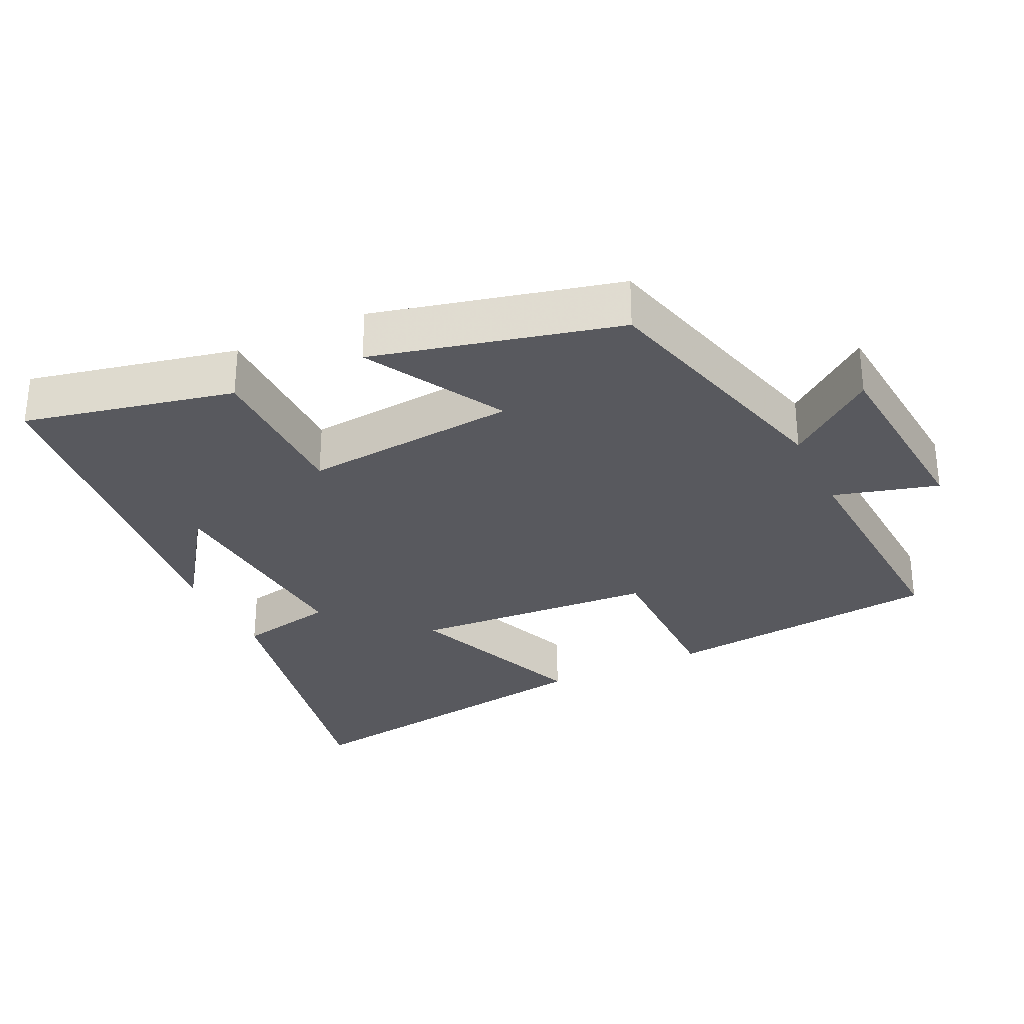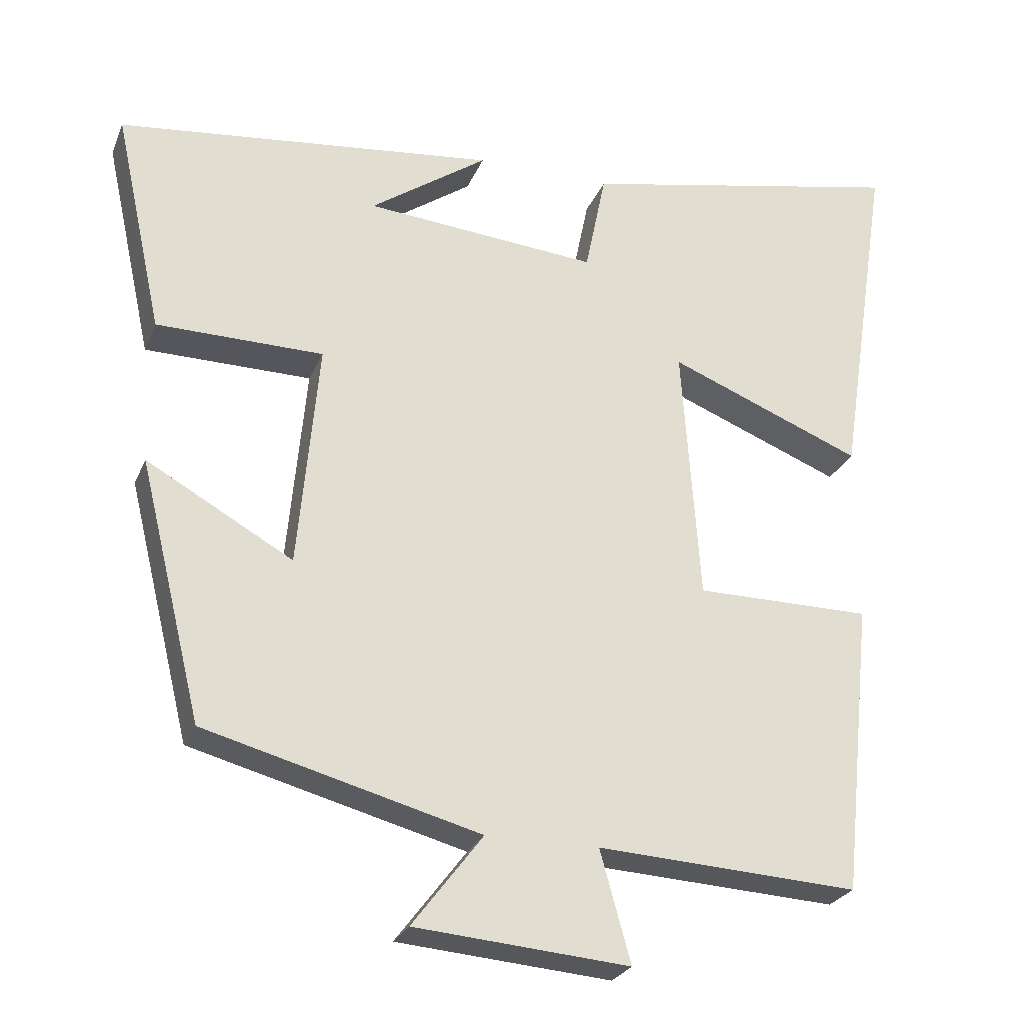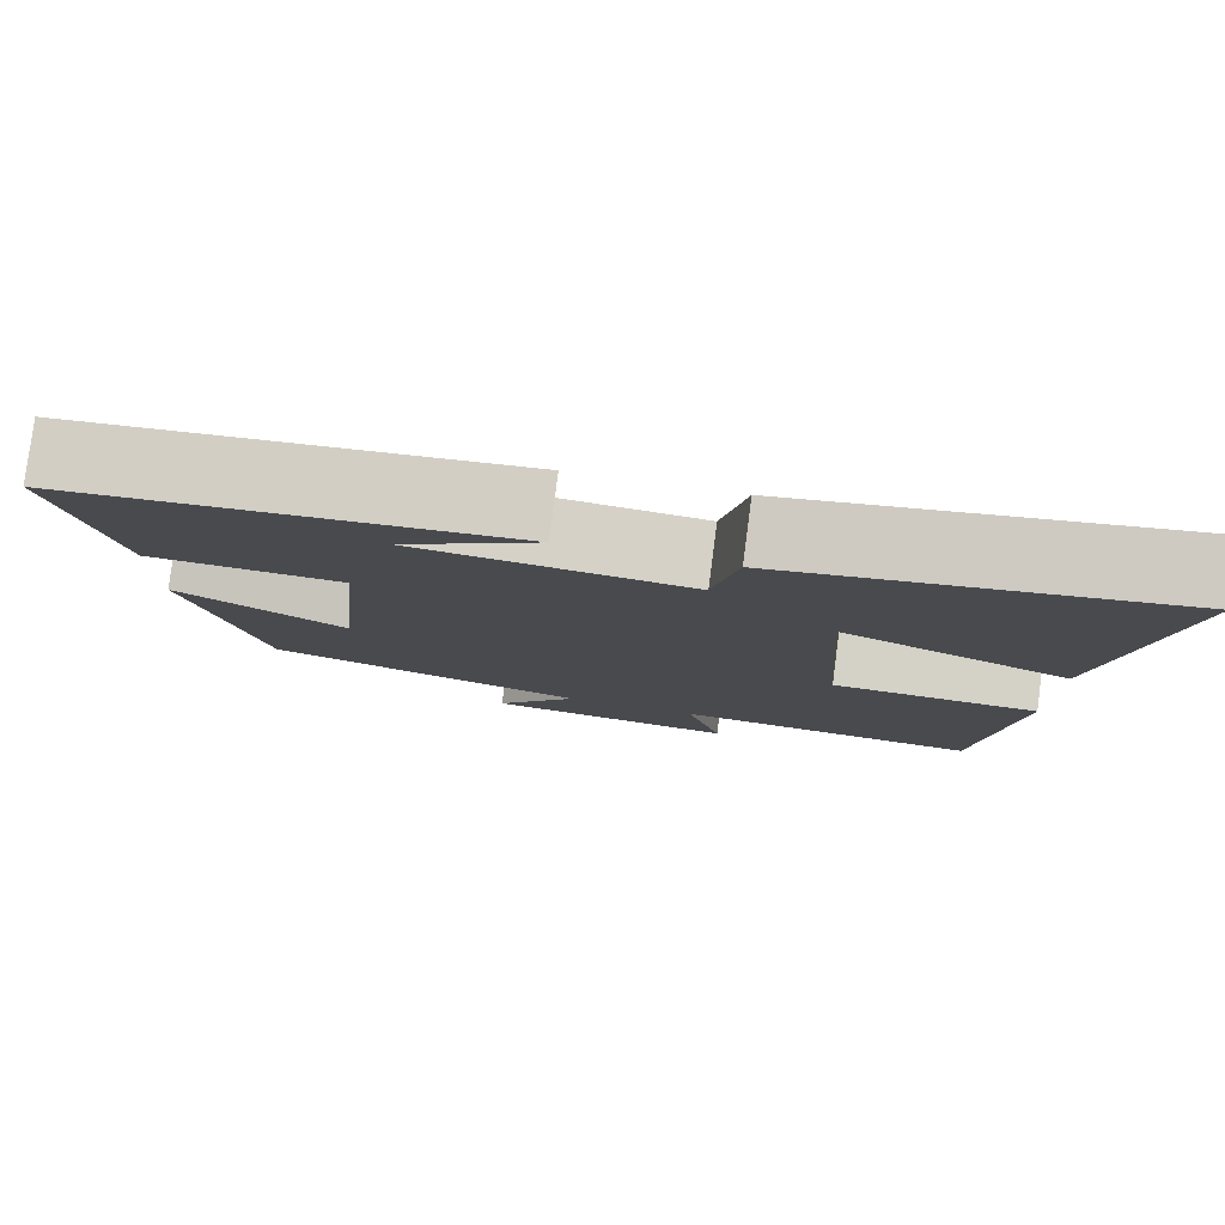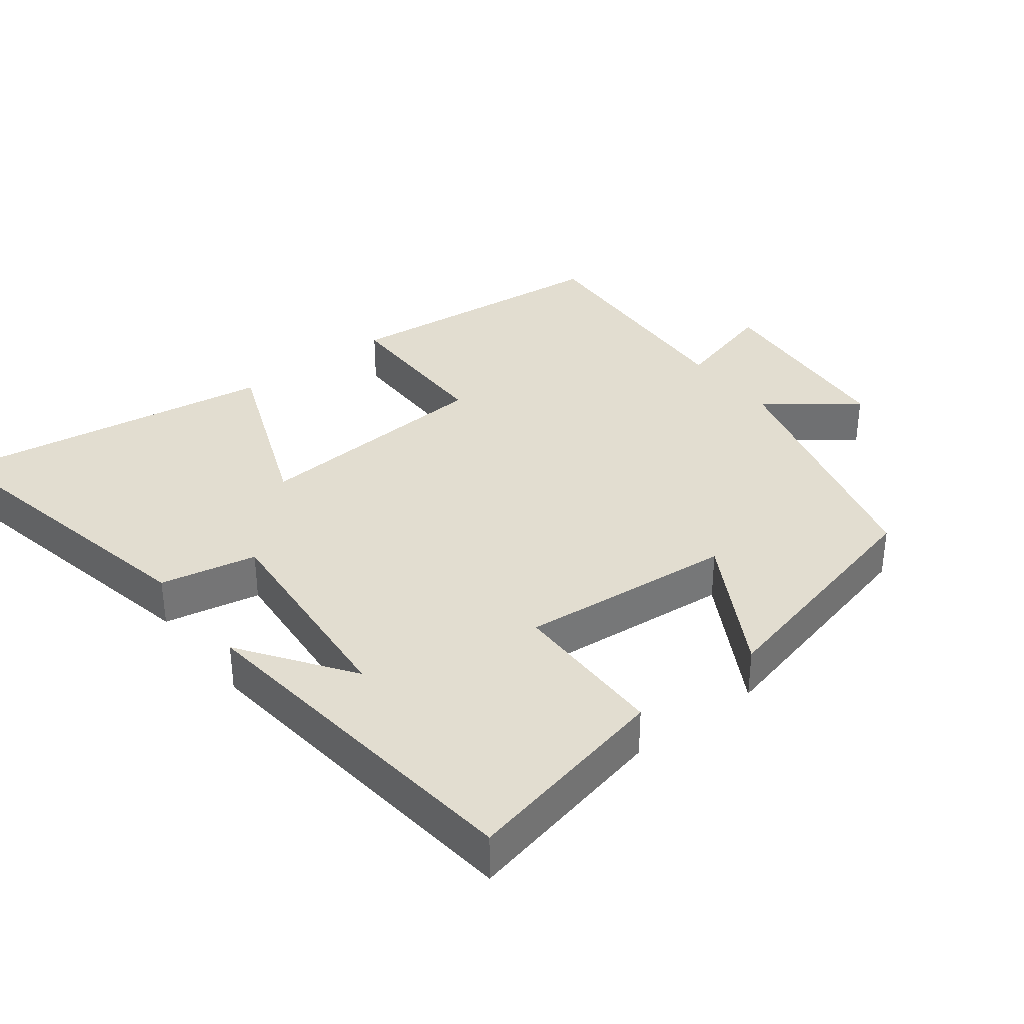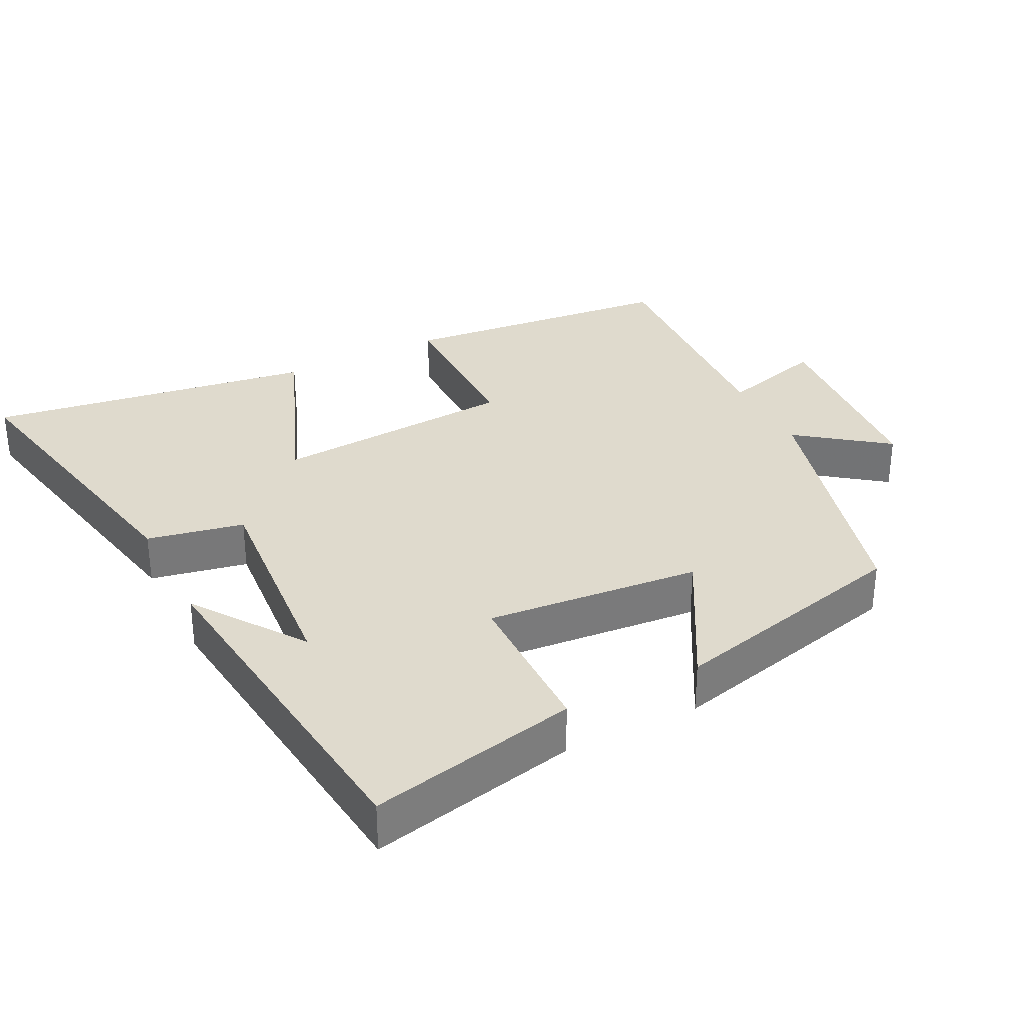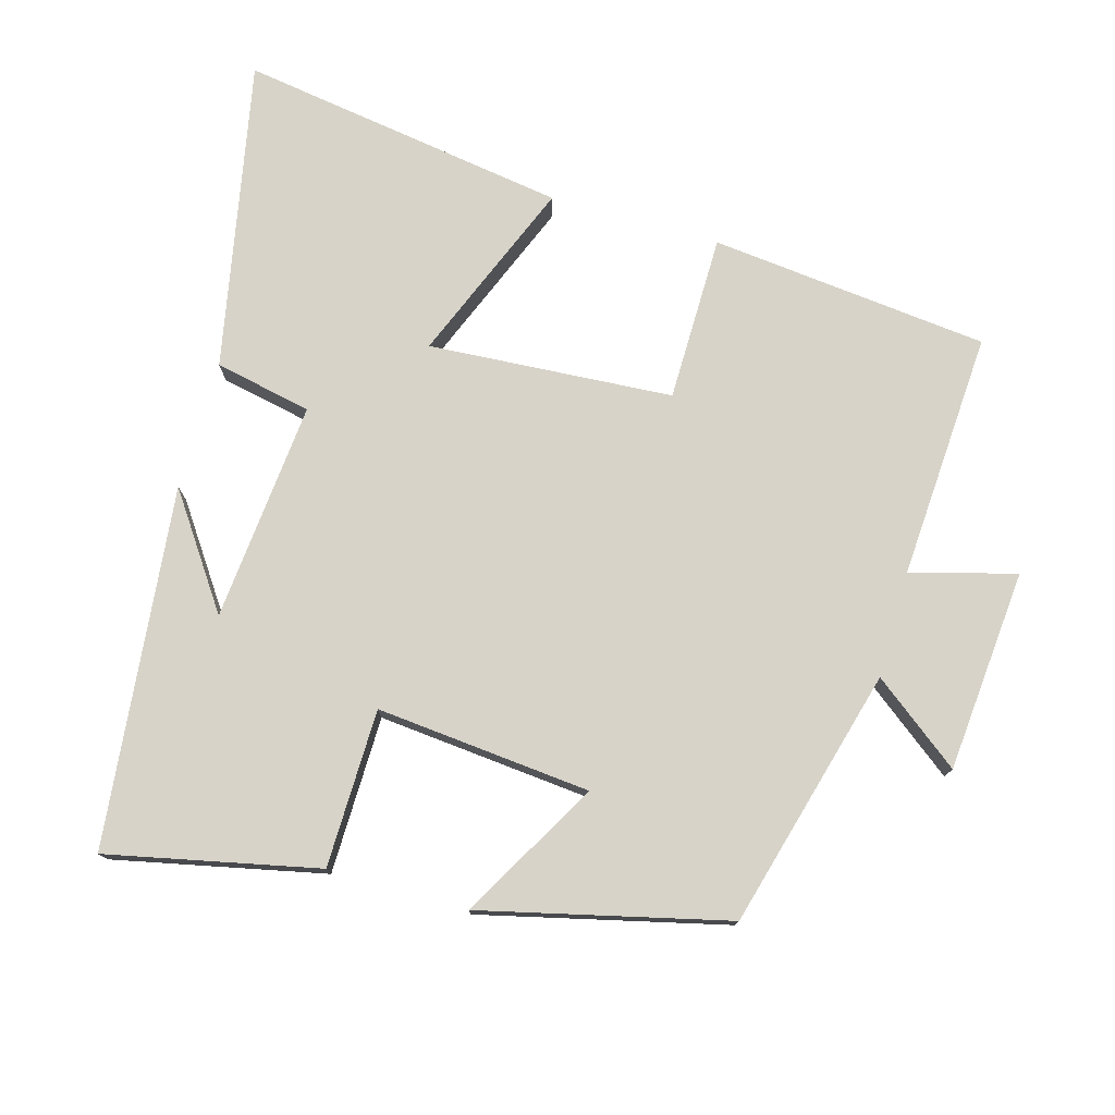
<metadata>
{"format":"obj","ext":"obj","renderer":"f3d","projection":"perspective","resolution":1024,"background":"white","views":[{"elev":-30.4,"azim":115.5,"up":"+Y"},{"elev":-25.9,"azim":161.1,"up":"+Z"},{"elev":79.9,"azim":-172.6,"up":"+Z"},{"elev":35.2,"azim":52.2,"up":"+Y"},{"elev":32.6,"azim":63.0,"up":"+Y"},{"elev":76.6,"azim":106.0,"up":"+Y"}]}
</metadata>
<code>
v -0.571 0.07 0.588
v -0.131 0.07 0.5
v -0.103 0.07 0.362
v 0.211 0.07 0.39
v 0.053 0.07 0.5
v 0.565 0.07 0.445
v 0.5 0.07 0.146
v 0.275 0.07 0.143
v 0.303 0.07 -0.163
v 0.5 0.07 -0.052
v 0.415 0.07 -0.401
v 0.045 0.07 -0.5
v 0.14 0.07 -0.625
v -0.148 0.07 -0.649
v -0.107 0.07 -0.5
v -0.459 0.07 -0.52
v -0.5 0.07 -0.124
v -0.263 0.07 -0.123
v -0.239 0.07 0.225
v -0.5 0.07 0.12
v -0.571 0 0.588
v -0.131 0 0.5
v -0.103 0 0.362
v 0.211 0 0.39
v 0.053 0 0.5
v 0.565 0 0.445
v 0.5 0 0.146
v 0.275 0 0.143
v 0.303 0 -0.163
v 0.5 0 -0.052
v 0.415 0 -0.401
v 0.045 0 -0.5
v 0.14 0 -0.625
v -0.148 0 -0.649
v -0.107 0 -0.5
v -0.459 0 -0.52
v -0.5 0 -0.124
v -0.263 0 -0.123
v -0.239 0 0.225
v -0.5 0 0.12
f 1 2 3
f 20 1 3
f 19 20 3
f 18 19 3 4
f 15 16 17 18
f 15 18 4
f 12 13 14 15
f 11 12 15
f 10 11 15
f 9 10 15
f 8 9 15 4
f 7 8 4
f 6 7 4
f 4 5 6
f 23 22 21
f 23 21 40
f 23 40 39
f 24 23 39 38
f 38 37 36 35
f 24 38 35
f 35 34 33 32
f 35 32 31
f 35 31 30
f 35 30 29
f 24 35 29 28
f 24 28 27
f 24 27 26
f 26 25 24
f 1 21 22 2
f 2 22 23 3
f 3 23 24 4
f 4 24 25 5
f 5 25 26 6
f 6 26 27 7
f 7 27 28 8
f 8 28 29 9
f 9 29 30 10
f 10 30 31 11
f 11 31 32 12
f 12 32 33 13
f 13 33 34 14
f 14 34 35 15
f 15 35 36 16
f 16 36 37 17
f 17 37 38 18
f 18 38 39 19
f 19 39 40 20
f 20 40 21 1

</code>
